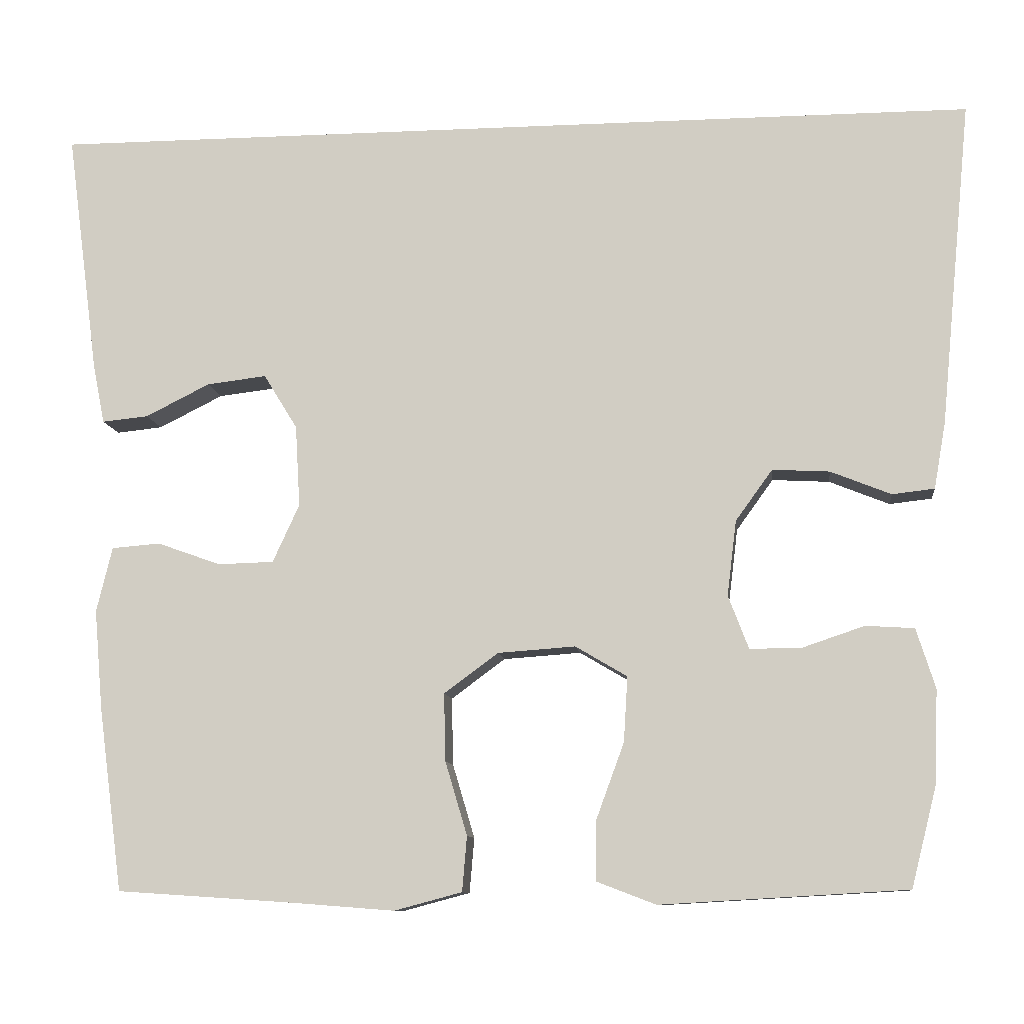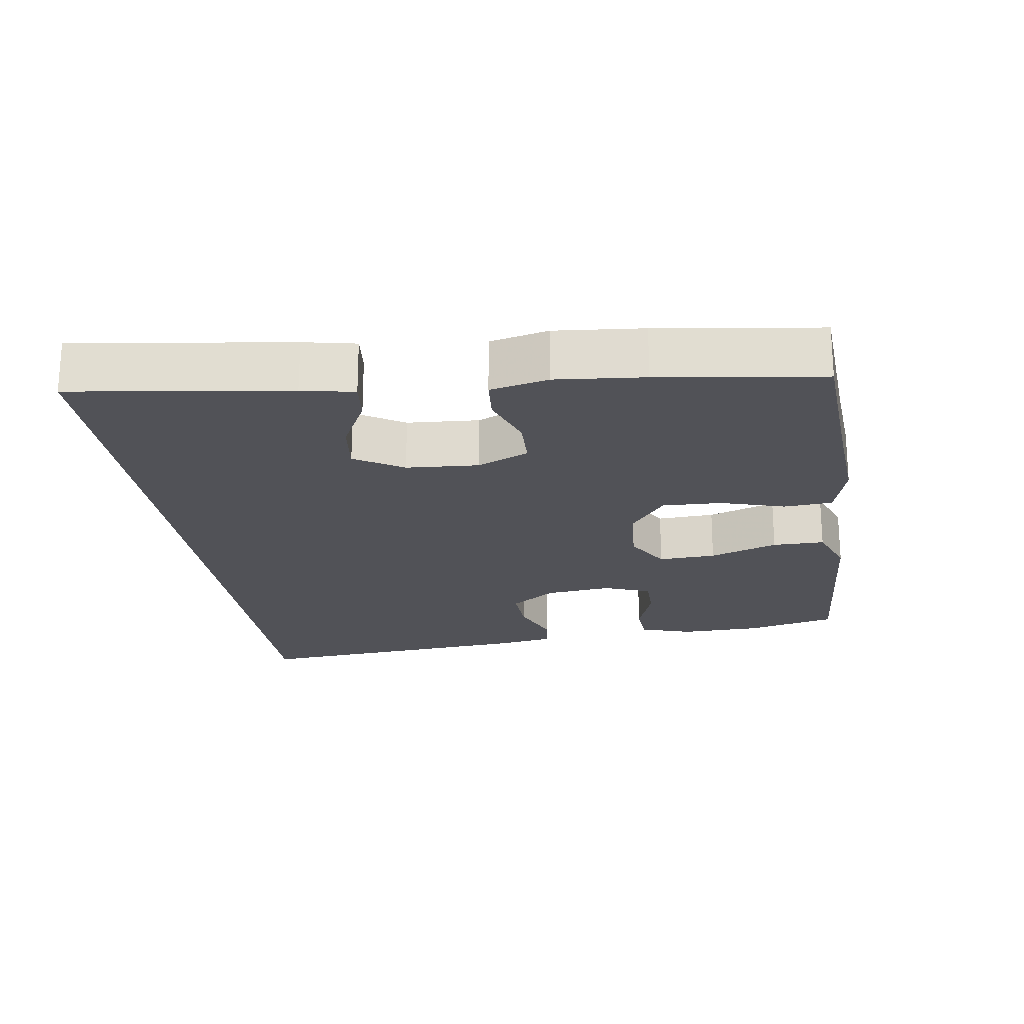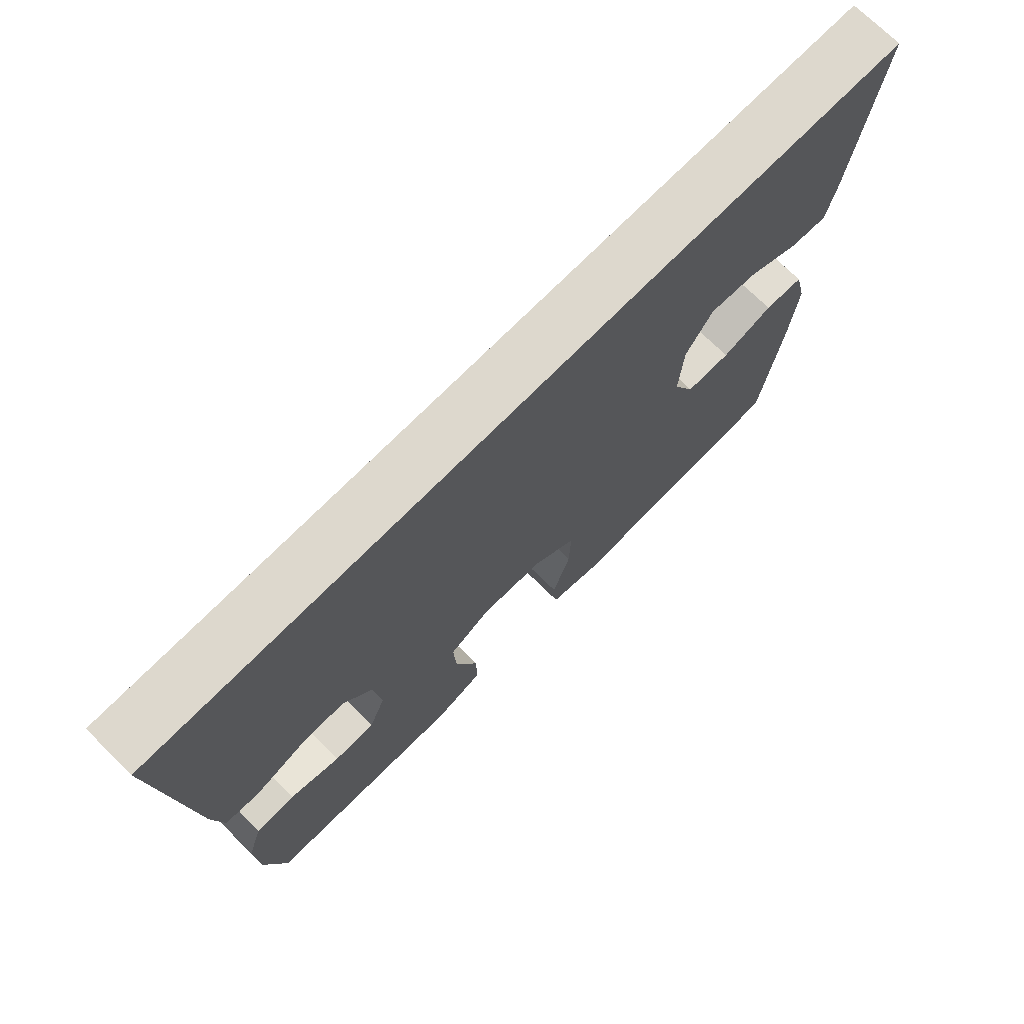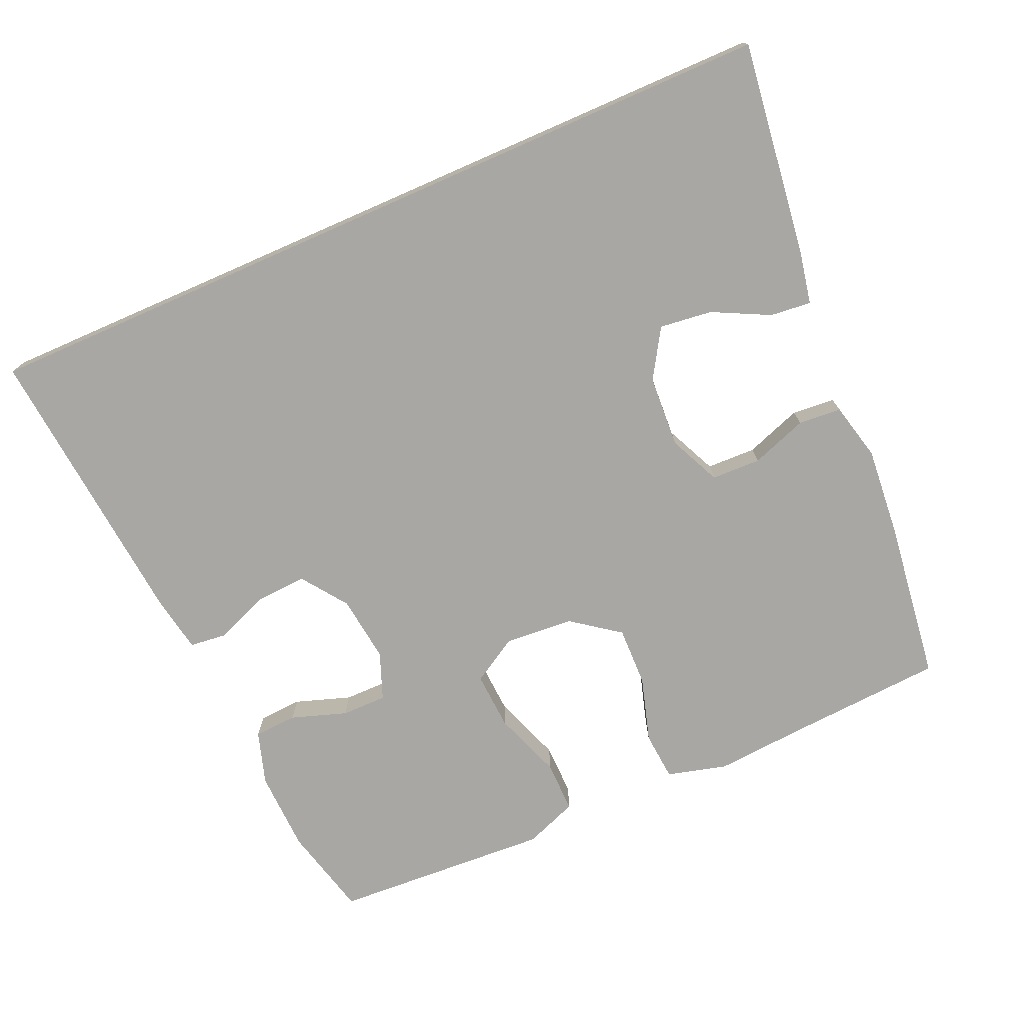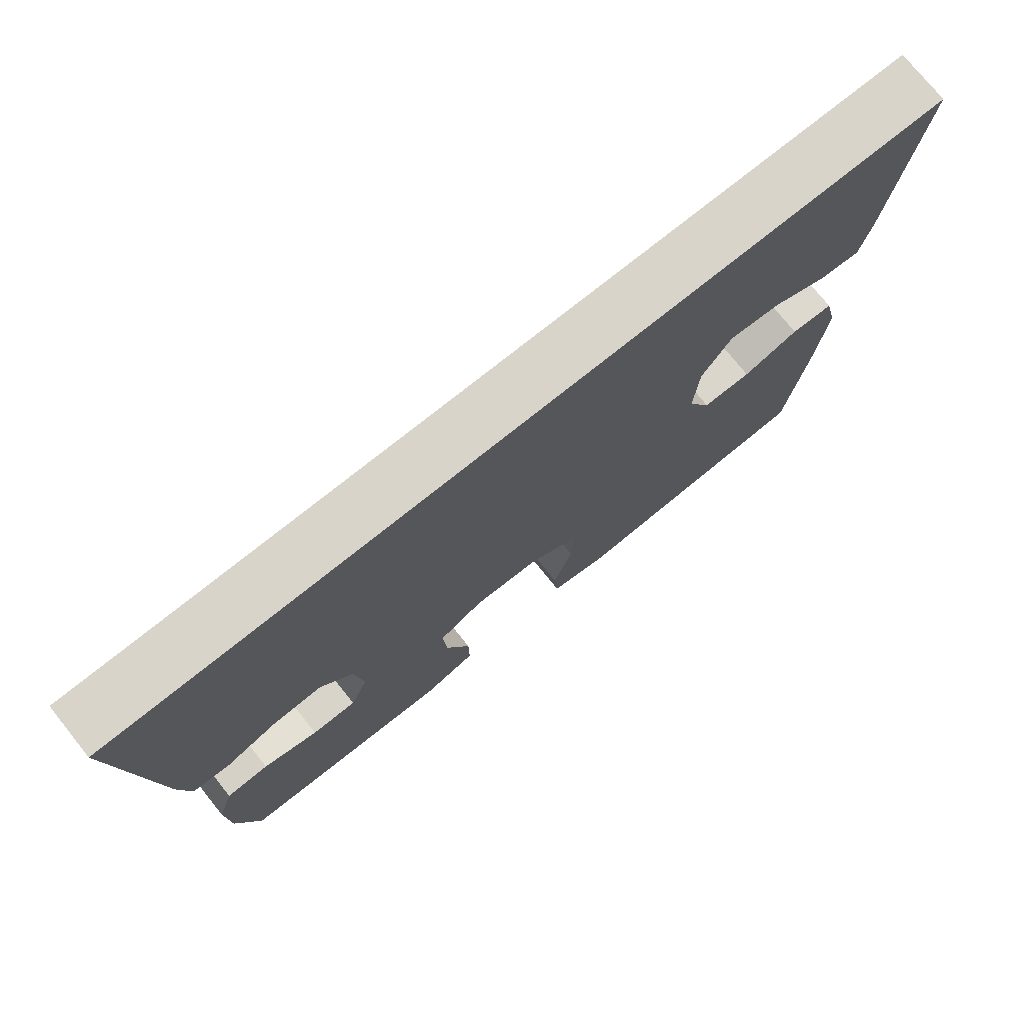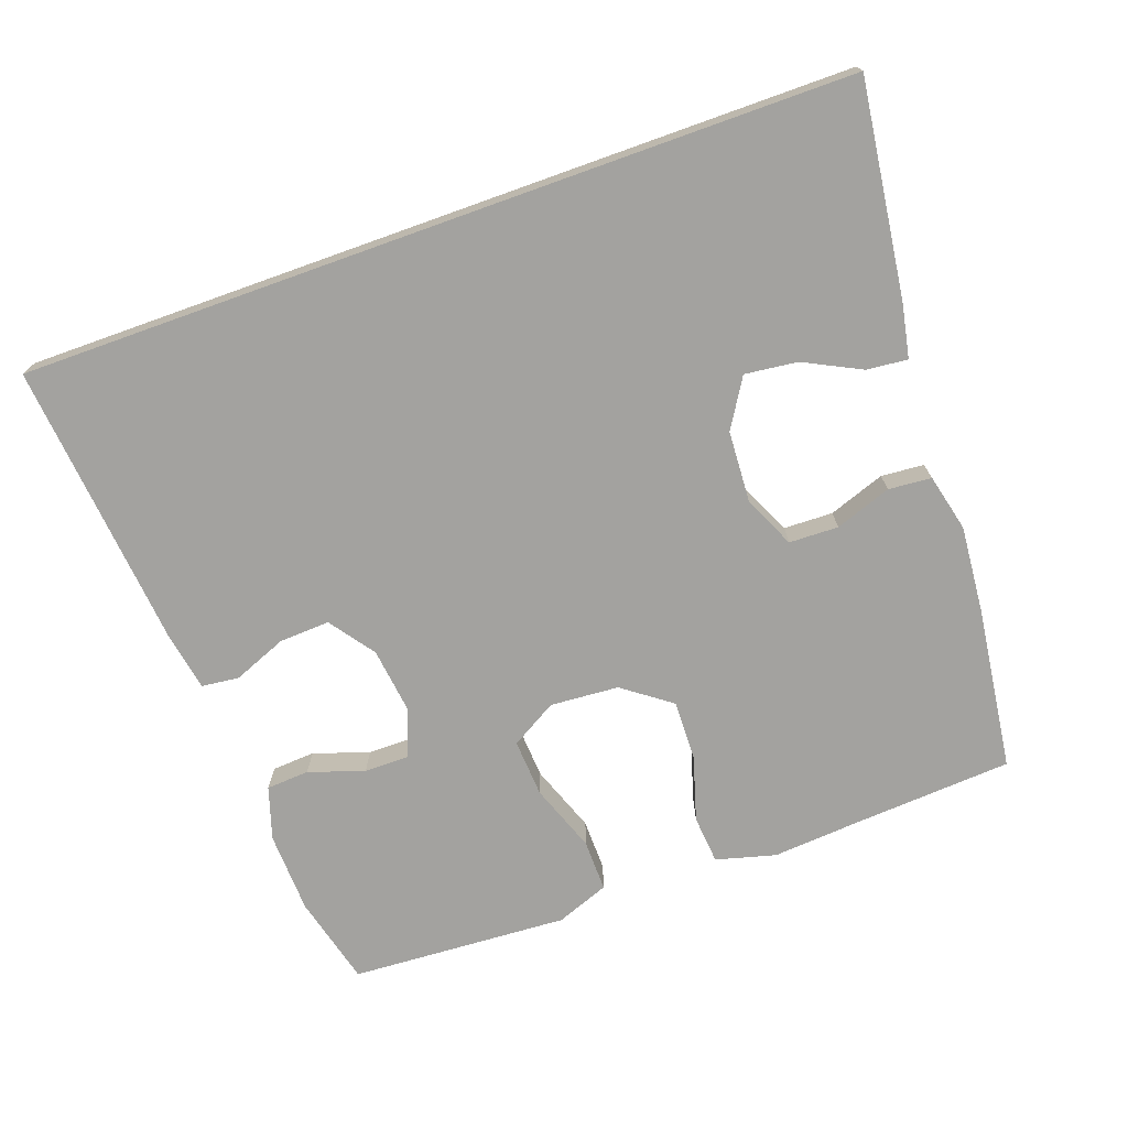
<metadata>
{"format":"obj","ext":"obj","renderer":"f3d","projection":"perspective","resolution":1024,"background":"white","views":[{"elev":-10.1,"azim":-173.3,"up":"+Z"},{"elev":-21.4,"azim":98.1,"up":"+Y"},{"elev":72.3,"azim":-45.4,"up":"+Z"},{"elev":-74.6,"azim":23.7,"up":"+Y"},{"elev":75.2,"azim":-38.8,"up":"+Z"},{"elev":-72.5,"azim":19.7,"up":"+Y"}]}
</metadata>
<code>
v 0.5 0.07 -0.5
v 0.273 0.07 -0.515
v 0.144 0.07 -0.525
v 0.058 0.07 -0.502
v 0.052 0.07 -0.432
v 0.08 0.07 -0.338
v 0.082 0.07 -0.252
v 0.013 0.07 -0.201
v -0.086 0.07 -0.194
v -0.152 0.07 -0.233
v -0.147 0.07 -0.316
v -0.111 0.07 -0.414
v -0.11 0.07 -0.489
v -0.186 0.07 -0.518
v -0.307 0.07 -0.511
v -0.5 0.07 -0.5
v -0.533 0.07 -0.37
v -0.537 0.07 -0.253
v -0.513 0.07 -0.177
v -0.451 0.07 -0.173
v -0.371 0.07 -0.2
v -0.306 0.07 -0.2
v -0.28 0.07 -0.132
v -0.292 0.07 -0.036
v -0.339 0.07 0.029
v -0.412 0.07 0.025
v -0.489 0.07 -0.006
v -0.543 0.07 0
v -0.558 0.07 0.085
v -0.598 0.07 0.5
v 0.596 0.07 0.5
v 0.555 0.07 0.189
v 0.54 0.07 0.114
v 0.481 0.07 0.12
v 0.399 0.07 0.161
v 0.323 0.07 0.17
v 0.28 0.07 0.1
v 0.274 0.07 -0.004
v 0.308 0.07 -0.078
v 0.379 0.07 -0.08
v 0.46 0.07 -0.051
v 0.522 0.07 -0.056
v 0.542 0.07 -0.139
v 0.531 0.07 -0.266
v 0.5 0 -0.5
v 0.273 0 -0.515
v 0.144 0 -0.525
v 0.058 0 -0.502
v 0.052 0 -0.432
v 0.08 0 -0.338
v 0.082 0 -0.252
v 0.013 0 -0.201
v -0.086 0 -0.194
v -0.152 0 -0.233
v -0.147 0 -0.316
v -0.111 0 -0.414
v -0.11 0 -0.489
v -0.186 0 -0.518
v -0.307 0 -0.511
v -0.5 0 -0.5
v -0.533 0 -0.37
v -0.537 0 -0.253
v -0.513 0 -0.177
v -0.451 0 -0.173
v -0.371 0 -0.2
v -0.306 0 -0.2
v -0.28 0 -0.132
v -0.292 0 -0.036
v -0.339 0 0.029
v -0.412 0 0.025
v -0.489 0 -0.006
v -0.543 0 0
v -0.558 0 0.085
v -0.598 0 0.5
v 0.596 0 0.5
v 0.555 0 0.189
v 0.54 0 0.114
v 0.481 0 0.12
v 0.399 0 0.161
v 0.323 0 0.17
v 0.28 0 0.1
v 0.274 0 -0.004
v 0.308 0 -0.078
v 0.379 0 -0.08
v 0.46 0 -0.051
v 0.522 0 -0.056
v 0.542 0 -0.139
v 0.531 0 -0.266
f 44 1 2
f 43 44 2
f 42 43 2
f 41 42 2
f 40 41 2
f 4 5 6
f 3 4 6
f 2 3 6
f 40 2 6
f 39 40 6
f 38 39 6 7
f 37 38 7 8
f 36 37 8 9
f 33 34 35
f 32 33 35
f 31 32 35
f 31 35 36
f 29 30 31
f 28 29 31
f 27 28 31
f 26 27 31
f 25 26 31 36
f 24 25 36 9
f 19 20 21
f 18 19 21
f 17 18 21
f 16 17 21
f 15 16 21
f 15 21 22
f 14 15 22
f 13 14 22
f 12 13 22
f 11 12 22
f 10 11 22 23
f 9 10 23 24
f 46 45 88
f 46 88 87
f 46 87 86
f 46 86 85
f 46 85 84
f 50 49 48
f 50 48 47
f 50 47 46
f 50 46 84
f 50 84 83
f 51 50 83 82
f 52 51 82 81
f 53 52 81 80
f 79 78 77
f 79 77 76
f 79 76 75
f 80 79 75
f 75 74 73
f 75 73 72
f 75 72 71
f 75 71 70
f 80 75 70 69
f 53 80 69 68
f 65 64 63
f 65 63 62
f 65 62 61
f 65 61 60
f 65 60 59
f 66 65 59
f 66 59 58
f 66 58 57
f 66 57 56
f 66 56 55
f 67 66 55 54
f 68 67 54 53
f 1 45 46 2
f 2 46 47 3
f 3 47 48 4
f 4 48 49 5
f 5 49 50 6
f 6 50 51 7
f 7 51 52 8
f 8 52 53 9
f 9 53 54 10
f 10 54 55 11
f 11 55 56 12
f 12 56 57 13
f 13 57 58 14
f 14 58 59 15
f 15 59 60 16
f 16 60 61 17
f 17 61 62 18
f 18 62 63 19
f 19 63 64 20
f 20 64 65 21
f 21 65 66 22
f 22 66 67 23
f 23 67 68 24
f 24 68 69 25
f 25 69 70 26
f 26 70 71 27
f 27 71 72 28
f 28 72 73 29
f 29 73 74 30
f 30 74 75 31
f 31 75 76 32
f 32 76 77 33
f 33 77 78 34
f 34 78 79 35
f 35 79 80 36
f 36 80 81 37
f 37 81 82 38
f 38 82 83 39
f 39 83 84 40
f 40 84 85 41
f 41 85 86 42
f 42 86 87 43
f 43 87 88 44
f 44 88 45 1

</code>
